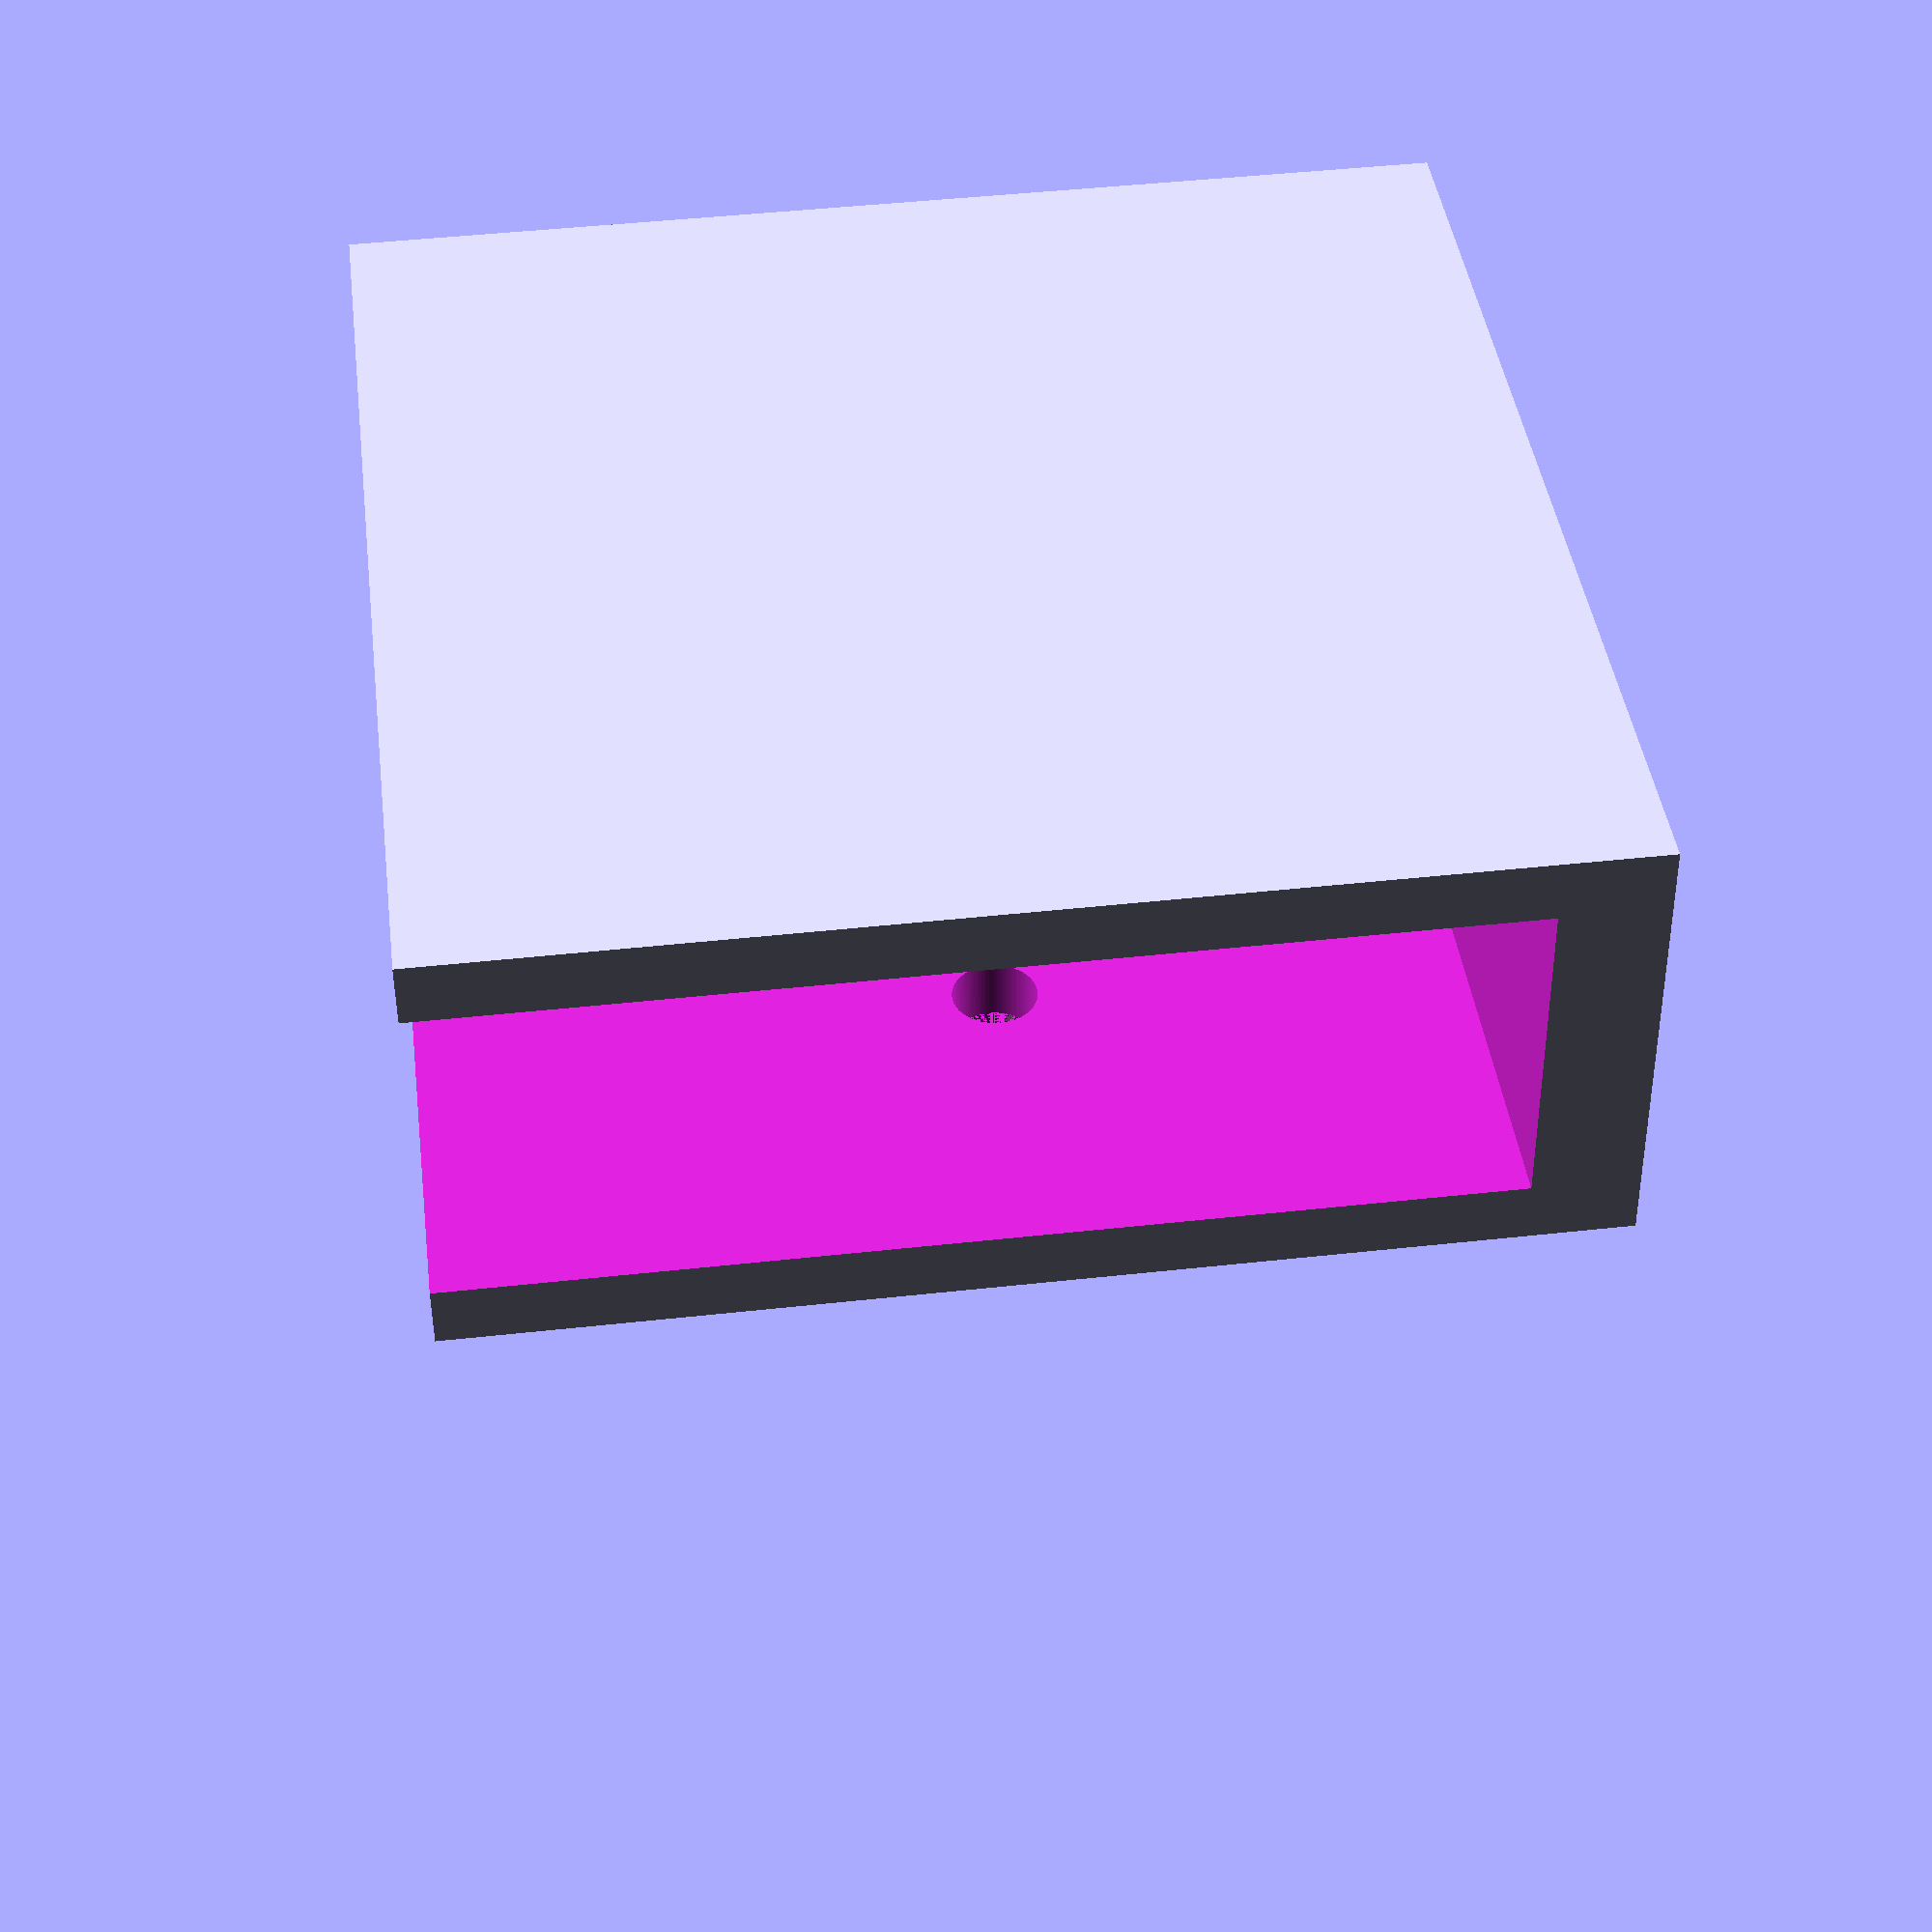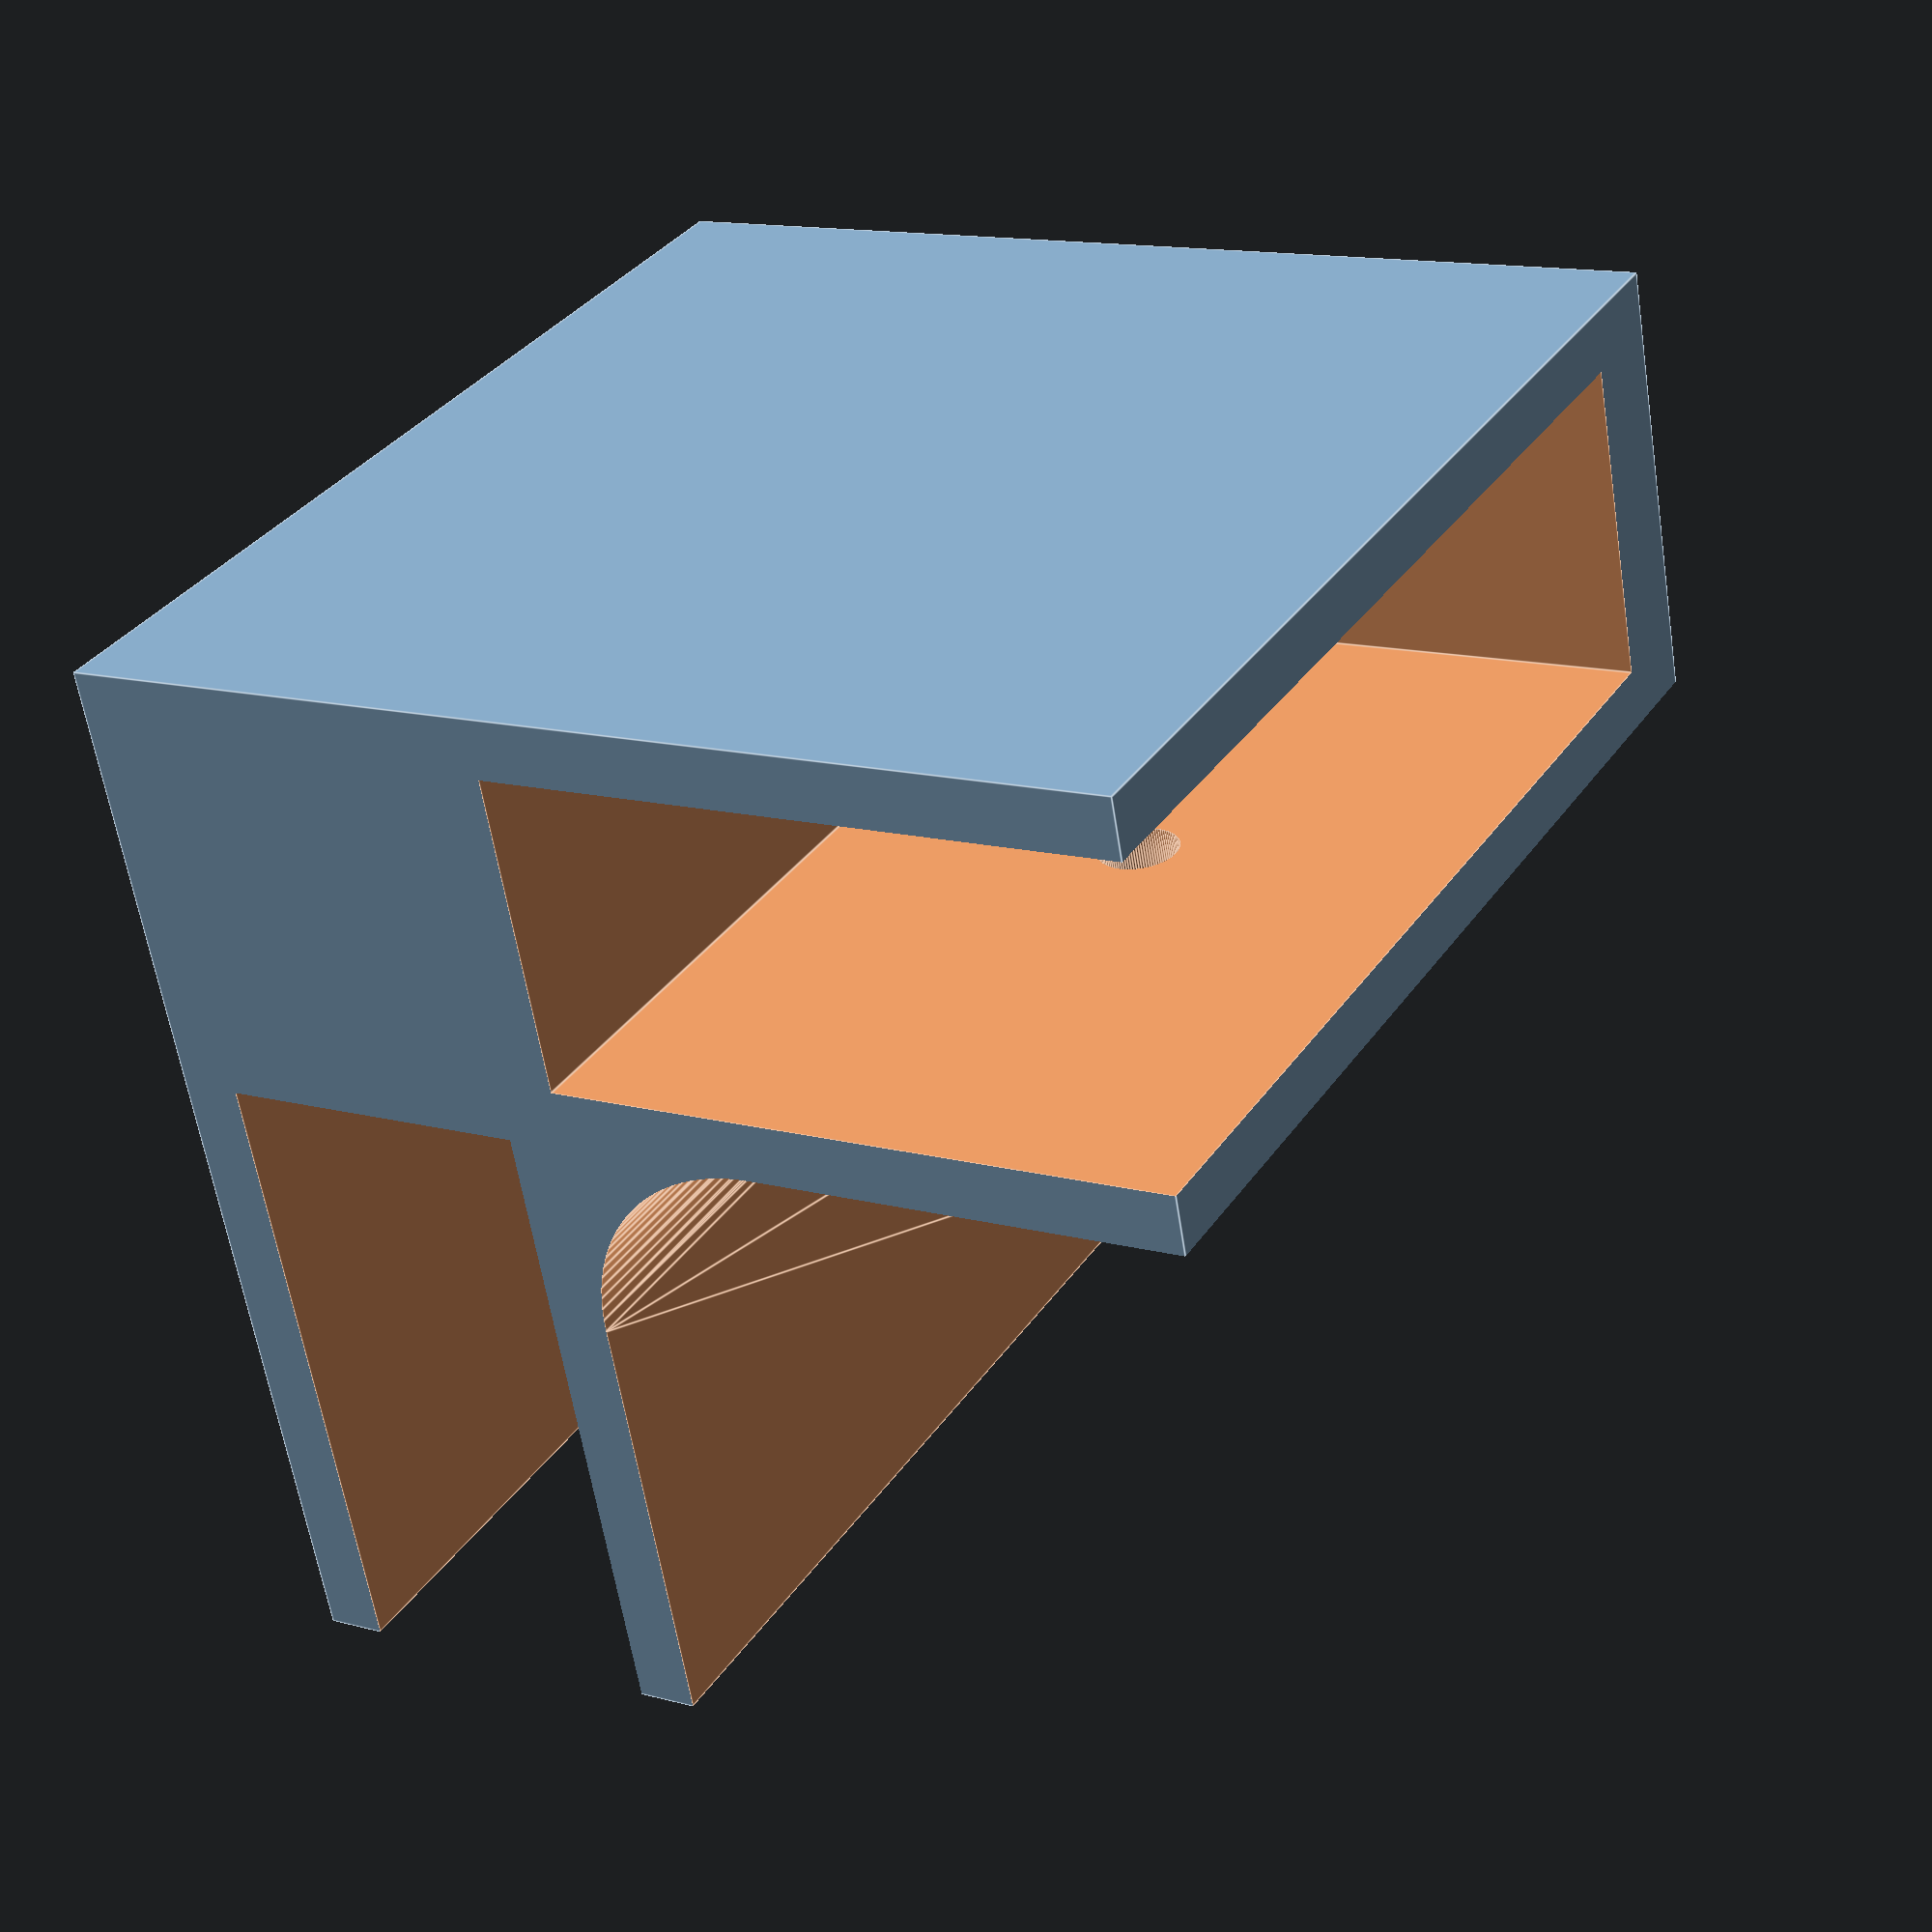
<openscad>
/***********************************************************************************************************************************
'Shelfie' Do it yourself shelf and storage designer by: Mike Thompson 10/4/2015, http://www.thingiverse.com/mike_linus
Based on original concept idea from Milla Niskakoski http://www.thingiverse.com/thing:681835

v2 18/1/2017 - Added 'no internal bracing' option to allow panels to butt together and a corner radius cut-off option for wall mounting
v3 16/4/2017 - Fixed L and T Foot rendering for small cube sizes

Licensing: This work is licensed under a Creative Commons Attribution-NonCommercial-ShareAlike 3.0 Australia License.  Further 
information is available here - http://creativecommons.org/licenses/by-nc-sa/3.0/au/deed.en_GB

I was very impressed with the simplicity and practicality of Milla's initial design, but ran into some major limitations when trying to
construct my own shelves.  The key issues I encountered were:
- No customisable thicknesses. Like may others, I wanted to use the scrap wood I had lying around rather than purchase new material.
- No mixed thicknesses. I wanted to use glass shelves with wood sides, but it wasn't possible unless they were the same thickness.
- No wall mounting bracket option.  Particularly for tall shelves, this is an important safety feature.
- No ability to alter the size of the bracket or the wall thickness to increase strength.
- No ability to attach a shelf midspan.  This is a big issue if you have long sections and want to add a shelf in-between.

Shelfie provides full control over all parameters so you can mix materials of any thickness, add wall mounts, alter the bracket size,
mid mount shelves, change the screw hole size etc. 

Note: incremental 0.01 values added to fix diplay anomalies when using preview (F5)

Instructions: select the bracket type and options to suit your particular materials below. 
************************************************************************************************************************************/

/**************************************************************************
Enter the values corresponding to your bracket requirements in this section
***************************************************************************/

/* [Bracket Options] */

//Bracket Type
bracket_type="L";//[L,T,X,L Foot,T Foot]
//Bracket cube size
bracket_size = 54;//54
//Thickness of Panel 1
panel_thickness = 16;
//Thickness of Panel 2
panel2_thickness = 16;
//Flip bracket for opposite orientation
flip = "false";//[false,true]
//Thickness of panel walls
wall_thickness = 3;
//Thickness of base (set to zero to remove base and allow mid-panel mounting on both panels)
base_thickness=5;
//Hole radius (set to 0 to remove)
hole_radius=2;
//Allow pass through for mid-panel mounting on a single panel
pass_through="false";//[false,true]
//Internal bracing (If removed, all internal bracing will be removed allowing panels to butt together)  
bracing="true";//[true,false]
//Add wall mount plate
wall_mount = "false";//[false,true]
//Corner radius of wall mount. Note: '0' will create a square corner. It is not recommended to set a radius higher than: (bracket_size - (wall_thickness *2) + panel_thickness)
wall_mount_corner_radius = 0;
/* [Hidden] */
$fn=100;

panel_depth=bracket_size-panel_thickness-(wall_thickness*2);
panel_depth2=bracket_size-panel2_thickness-(wall_thickness*2);

module L_piece()
{
    difference()
    {
        cube(bracket_size);
        union()
        {
            hull()//corner cutout
            {
                if(wall_mount=="true")
                {
                    translate([0,0,wall_thickness])
                    {
                        translate([-0.001,-0.001,-0.001])cube([10,10,bracket_size]);
                        translate([bracket_size-panel_thickness-(wall_thickness*2)-10,0,-0.01])cube([10,10,bracket_size]);
                        translate([-0.01,bracket_size-panel2_thickness-(wall_thickness*2)-10,-0.01])cube([10,10,bracket_size]);
                        translate([bracket_size-panel_thickness-(wall_thickness*2)-10,bracket_size-panel2_thickness-(wall_thickness*2)-10,0])cylinder(h=bracket_size,r=10);
                    }
                }
                else
                {
                    translate([-0.001,-0.001,-0.001])cube([10,10,bracket_size+0.01]);
                    translate([bracket_size-panel_thickness-(wall_thickness*2)-10,-0.01,-0.01])cube([10,10,bracket_size+0.02]);
                    translate([-0.01,bracket_size-panel2_thickness-(wall_thickness*2)-10,-0.01])cube([10,10,bracket_size+0.02]);
                    translate([bracket_size-panel_thickness-(wall_thickness*2)-10,bracket_size-panel2_thickness-(wall_thickness*2)-10,0])cylinder(h=bracket_size+0.02,r=10);
                }
            }
            if(wall_mount=="true")
            {
                translate([bracket_size/3,bracket_size/3,0])cylinder(r=hole_radius,h=wall_thickness+0.01); //cut hole in wall mount area
                
                difference() //cut corner radius from base wall mount area
                {
                    cube([wall_mount_corner_radius,wall_mount_corner_radius,wall_thickness]);
                    translate([wall_mount_corner_radius,wall_mount_corner_radius,0])cylinder(r=wall_mount_corner_radius, h= wall_thickness);
                }
            }
            //panel cutout
            if (bracing == "true")
            {
                translate([bracket_size-wall_thickness-panel_thickness,-0.01,base_thickness])cube([panel_thickness,panel_depth2,bracket_size-base_thickness+0.01]);
            }
            else
            {
                translate([bracket_size-wall_thickness-panel_thickness,-0.01,base_thickness])cube([panel_thickness,panel_depth2+wall_thickness+0.01,bracket_size-base_thickness+0.01]);            
            }
            //panel2 cutout
            if (pass_through=="true")
            {
                translate([-0.01,bracket_size-wall_thickness-panel2_thickness,base_thickness])cube([bracket_size+0.02,panel2_thickness,bracket_size-base_thickness+0.01]);
            }
            else
            {
                if (bracing == "true")
                {
                    translate([-0.01,bracket_size-wall_thickness-panel2_thickness,base_thickness])cube([panel_depth+0.01,panel2_thickness,bracket_size-base_thickness+0.01]);
                }
                else
                {
                    translate([-0.01,bracket_size-wall_thickness-panel2_thickness,base_thickness])cube([bracket_size-wall_thickness,panel2_thickness,bracket_size-base_thickness+0.01]);                
                }
            }
            //inside holes
            translate([panel_depth,panel_depth2/2,bracket_size/2])rotate([0,90,0])cylinder(h=wall_thickness+0.01,r=hole_radius);
            translate([panel_depth/2,panel_depth2+wall_thickness,bracket_size/2])rotate([90,0,0])cylinder(h=wall_thickness++0.01,r=hole_radius);
        }
    }
}

module T_piece()
{
    difference()
    {
        union()
        {
            L_piece();
            translate([(bracket_size*2)-(wall_thickness*2)-panel_thickness,0,0])mirror(0,1,0)L_piece();
        }
        union()
        {
            //repunch holes
            translate([panel_depth-0.5,panel_depth2/2,bracket_size/2])rotate([0,90,0])cylinder(h=(wall_thickness*2)+panel_thickness+1,r=hole_radius);
            //repunch internal walls if corner_salid is false
            if (bracing == "false" && pass_through == "false")
            {
                translate([-0.01,bracket_size-wall_thickness-panel2_thickness,base_thickness])cube([bracket_size+0.01,panel2_thickness,bracket_size-base_thickness+0.01]);
            }
        }
    }
}

module X_piece()
{
    difference()
    {
        union()
        {
            T_piece();
            translate([(bracket_size*2)-(wall_thickness*2)-panel_thickness,(bracket_size*2)-(wall_thickness*2)-panel2_thickness,0])rotate([0,0,180])T_piece();
        }
        union()
        {
            //repunch holes
            translate([panel_depth/2,panel_depth+panel_thickness+(wall_thickness*2),bracket_size/2])rotate([90,0,0])cylinder(h=(wall_thickness*2)+panel2_thickness+1,r=hole_radius);
            translate([(panel_depth/2)+bracket_size,panel_depth+panel_thickness+(wall_thickness*2),bracket_size/2])rotate([90,0,0])cylinder(h=(wall_thickness*2)+panel2_thickness+1,r=hole_radius);
            //repunch internal walls if corner_salid is false
            if (bracing == "false" && pass_through == "false")
            {
                translate([bracket_size-wall_thickness-panel_thickness,-0.01,base_thickness])cube([panel_thickness,bracket_size+0.01,bracket_size-base_thickness+0.01]);
            }
        }
    }
}

module L_foot()
{
    L_piece();
    translate([bracket_size,bracket_size+(bracket_size*0.60),0])mirror(0,0,1)rotate([90,0,0])
    hull()
    {
        cube(bracket_size/2);
        translate([0,0,bracket_size*0.60])cube([bracket_size,bracket_size,1]);
    }
}

module T_foot()
{
    T_piece();
    translate([bracket_size-wall_thickness-(panel_thickness/2),bracket_size+(bracket_size*0.60),0])mirror(0,0,1)rotate([90,0,0])
    hull()
    {
       translate([-bracket_size/4,0,0])cube(bracket_size/2);
       translate([-bracket_size/2,0,bracket_size*0.60])cube([bracket_size,bracket_size,1]);
    }
}

if (bracket_type=="L")
{
    if(flip=="true")
    {
        mirror()L_piece();
    }
    else
    {
        L_piece();
    }
}
if (bracket_type=="T")
{
    T_piece();
}
if (bracket_type=="X")
{
    X_piece();
}
if (bracket_type=="L Foot")
{
    if(flip=="true")
    {
        mirror()L_foot();
    }
    else
    {
        L_foot();
    }
}
if (bracket_type=="T Foot")
{
    T_foot();
}
</openscad>
<views>
elev=135.1 azim=86.9 roll=97.3 proj=p view=wireframe
elev=145.8 azim=79.7 roll=150.8 proj=p view=edges
</views>
